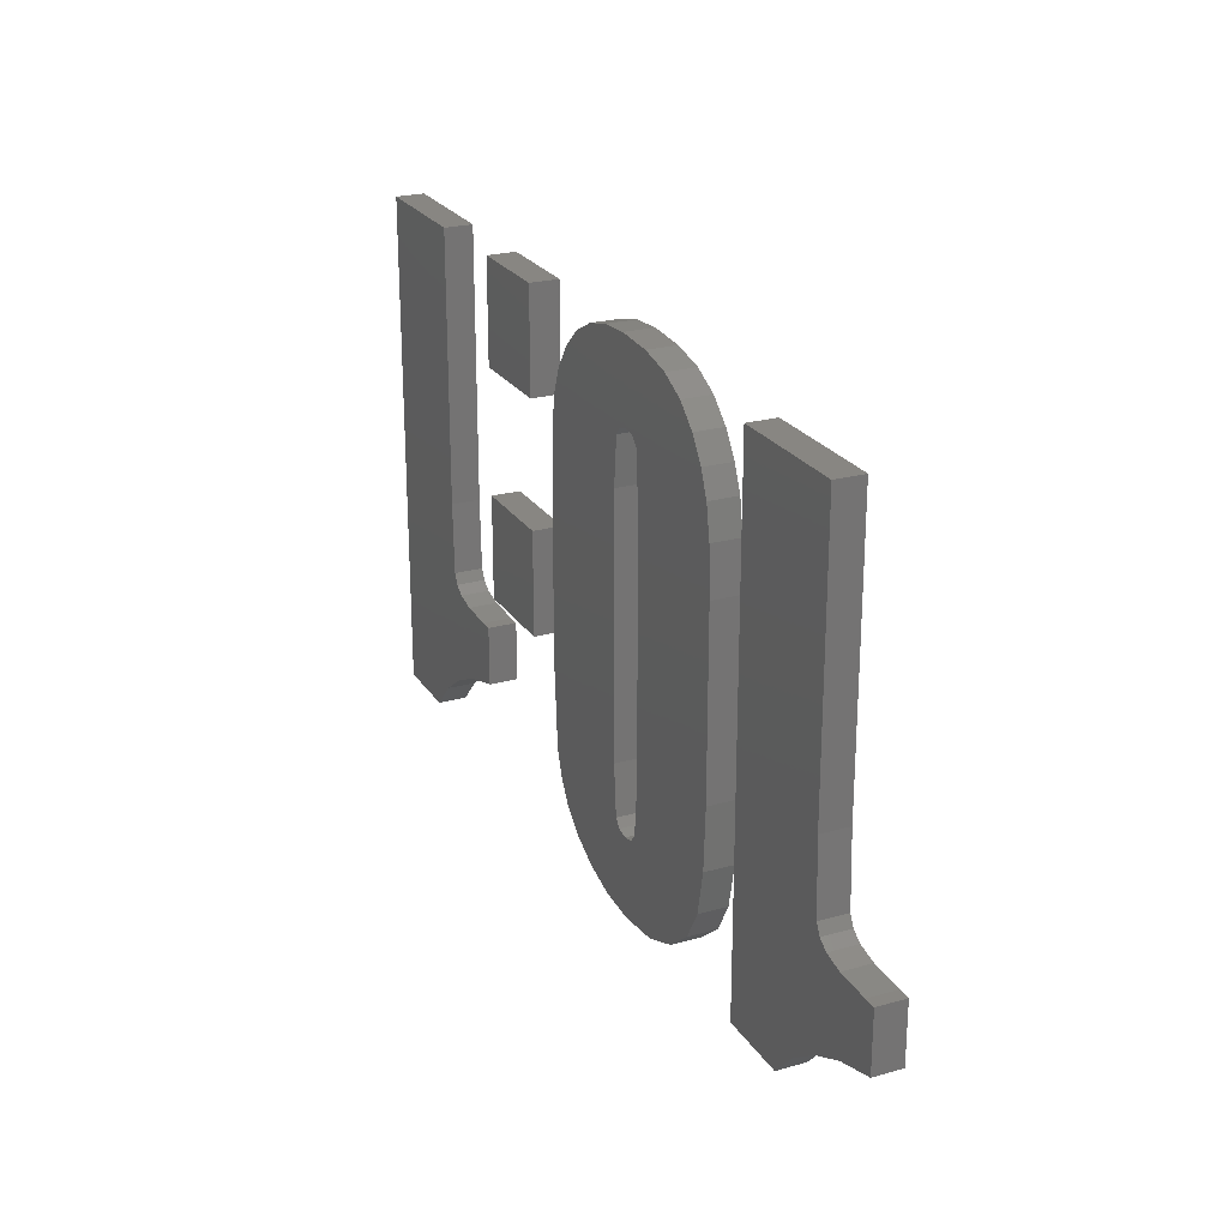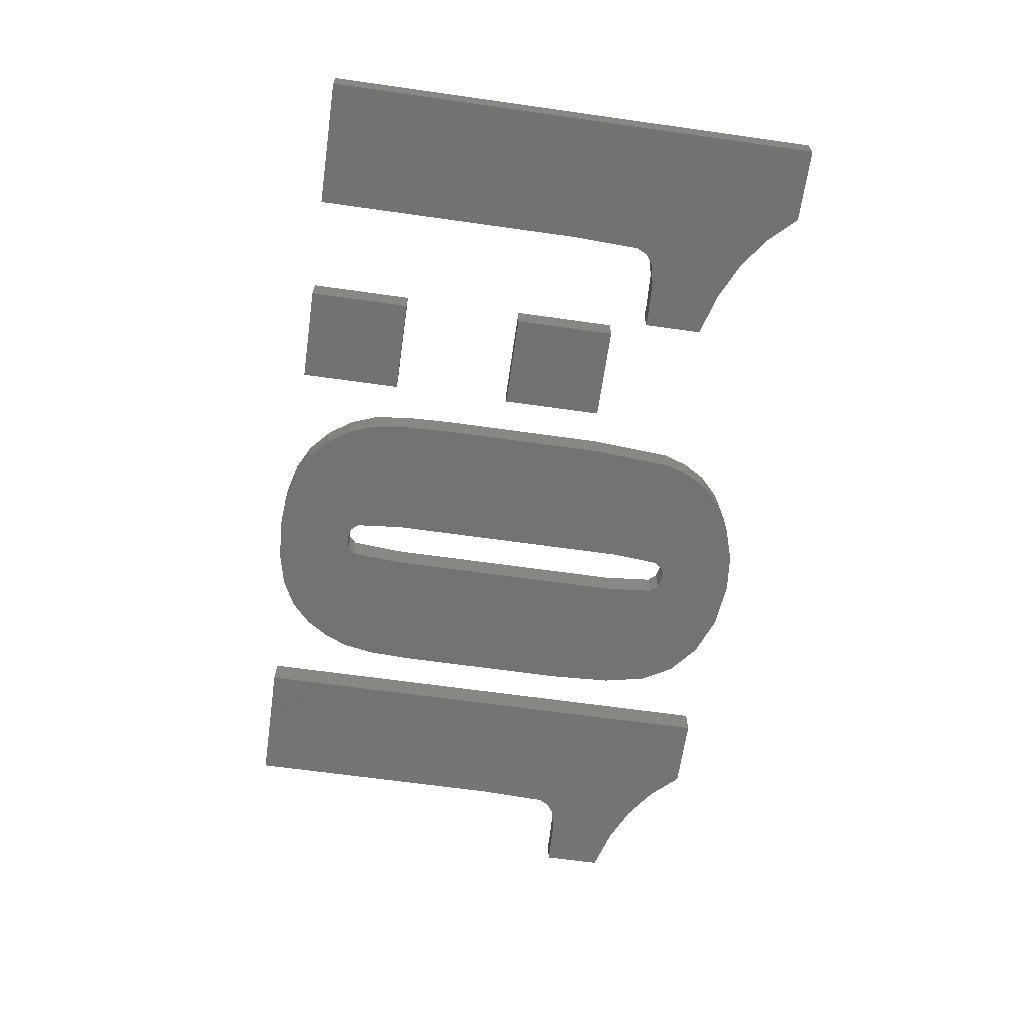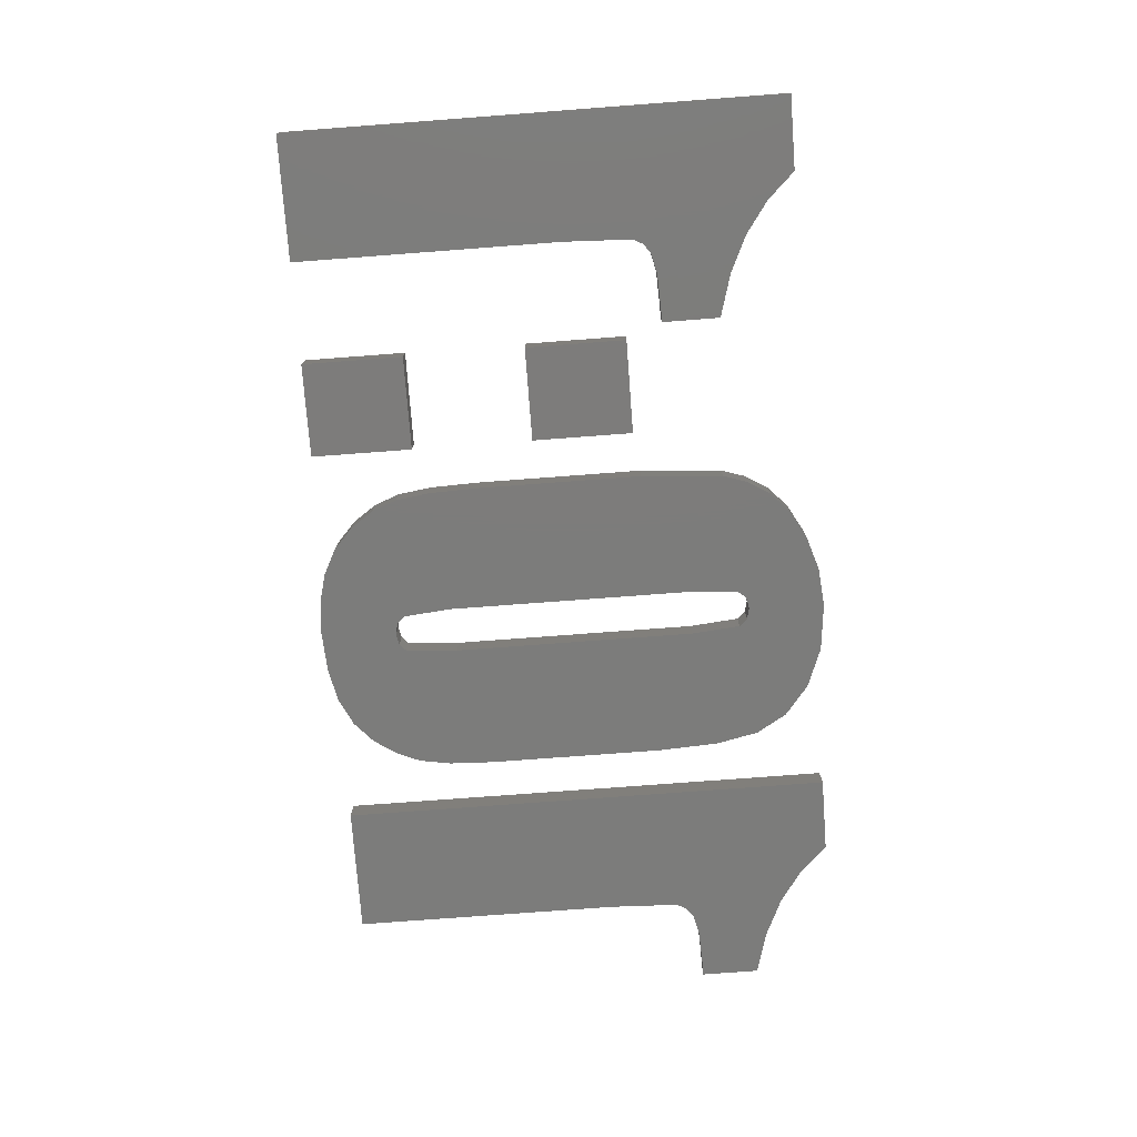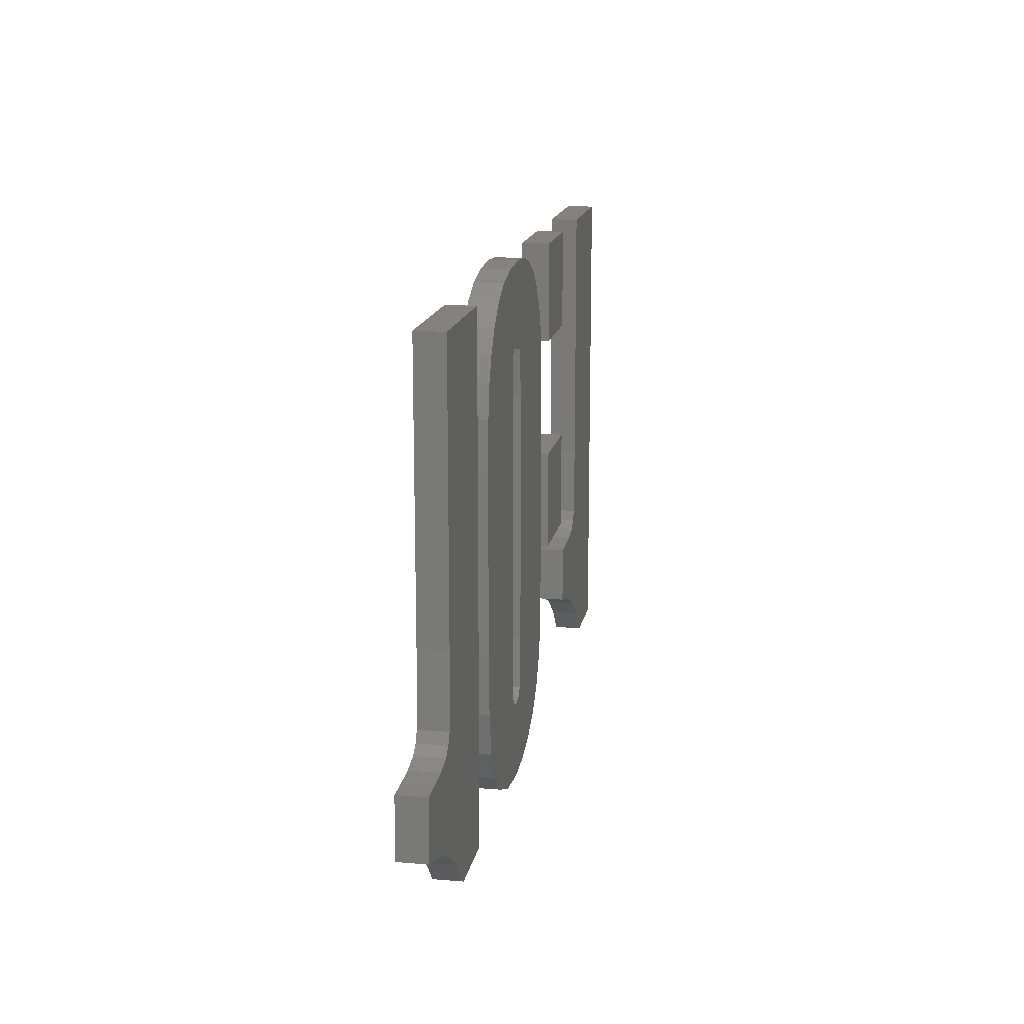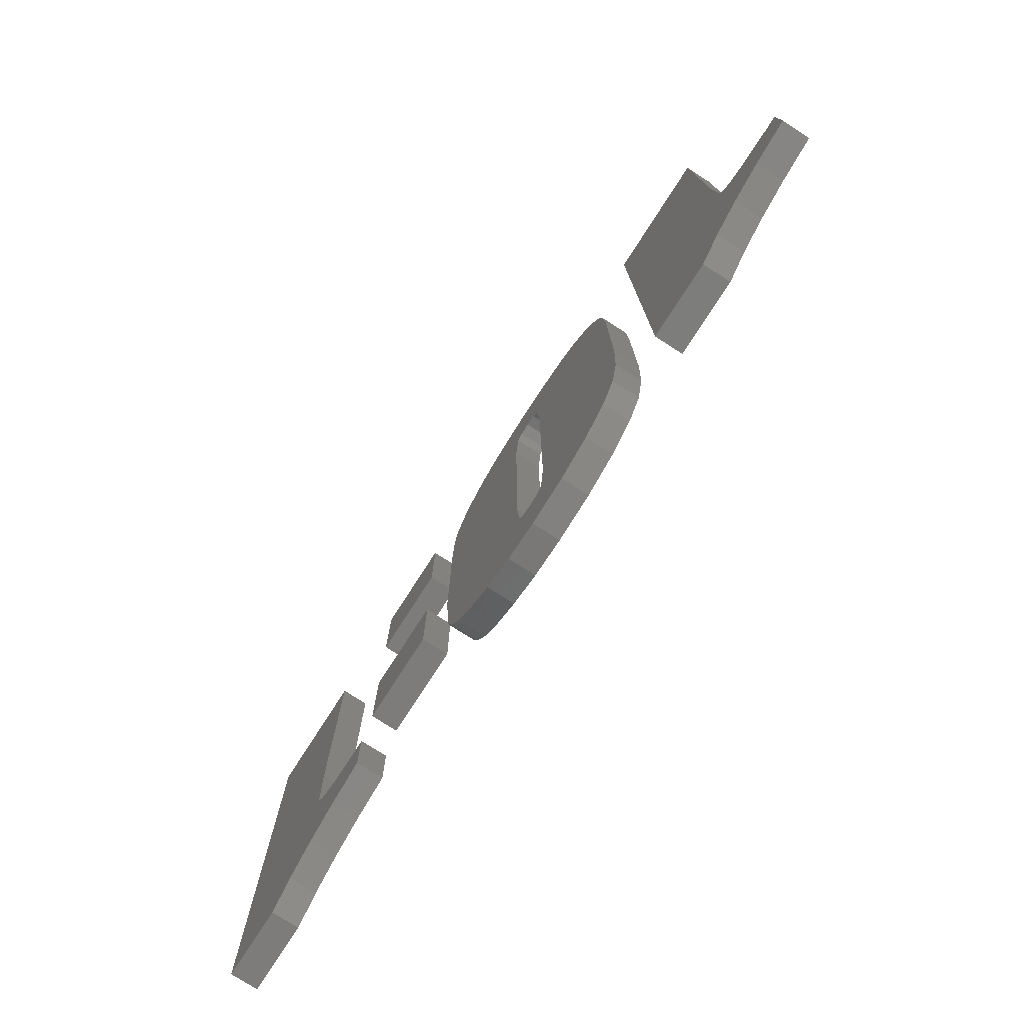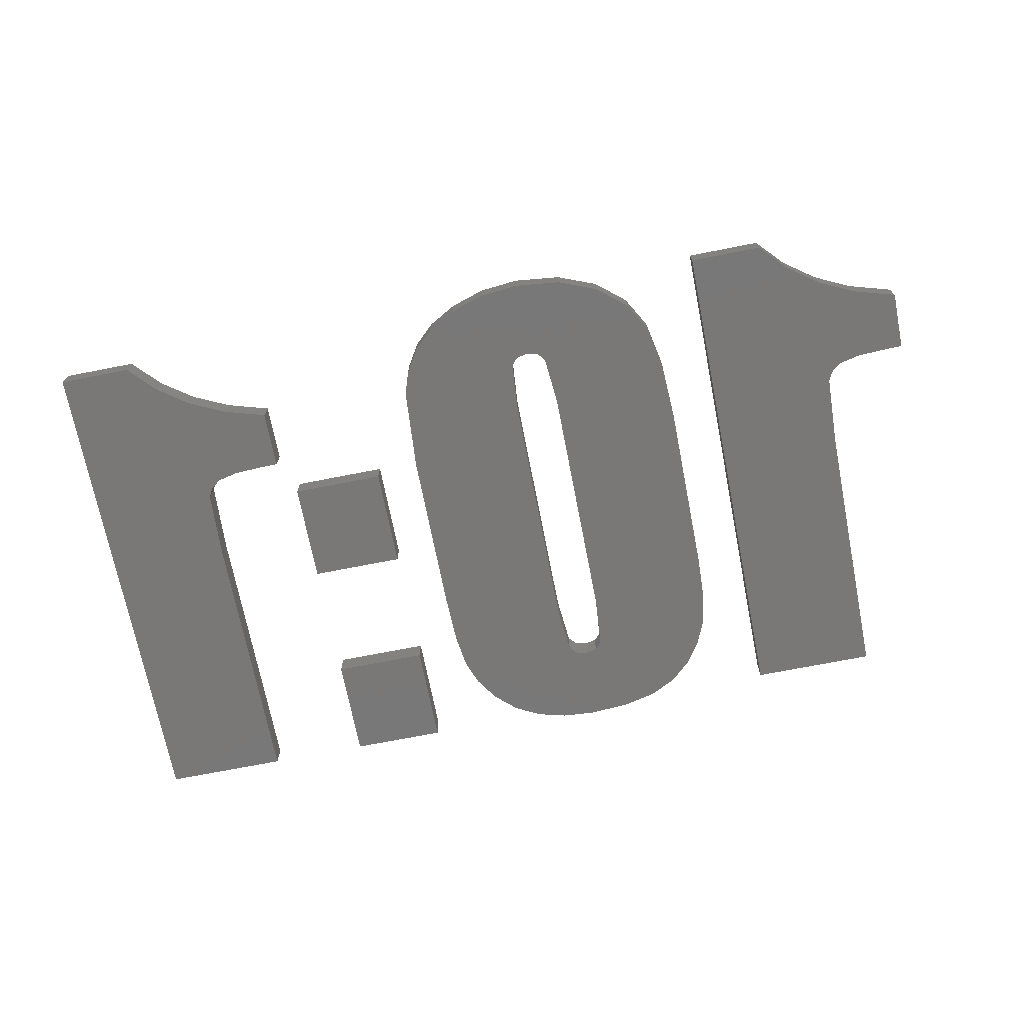
<metadata>
{"format":"stl","ext":"stl","renderer":"f3d","projection":"perspective","resolution":1024,"background":"white","views":[{"elev":23.9,"azim":65.1,"up":"+Y"},{"elev":-64.9,"azim":-98.1,"up":"+Z"},{"elev":-75.6,"azim":-85.7,"up":"+Z"},{"elev":15.4,"azim":100.1,"up":"+Y"},{"elev":-76.1,"azim":57.3,"up":"+Y"},{"elev":-71.2,"azim":11.1,"up":"+Z"}]}
</metadata>
<code>
# stl→obj: 166 verts, 316 faces
v 3.954 2.344 3
v 7.395 3.887 3
v 6.658 4.567 3
v 5.707 5.045 3
v 7.932 3.085 3
v 8.287 2.244 3
v 4.098 0.4697 3
v 8.485 1.12 3
v 3.715 2.583 3
v 2.499 0.6016 3
v 2.653 2.288 3
v -1.734 2.167 3
v -10.25 -7.36 3
v -10.3 -10.99 3
v -9.881 -7.622 3
v -1.745 -9.695 3
v 2.643 -10.01 3
v 2.499 -8.239 3
v 3.381 -13.12 3
v 5.046 -12.94 3
v 3.695 -10.28 3
v -10.43 -6.994 3
v -11.43 -11.79 3
v 3.943 -9.992 3
v 6.446 -12.38 3
v 3.282 -10.38 3
v 2.869 -10.29 3
v 1.992 -12.99 3
v 15.39 -7.622 3
v 14.97 -10.99 3
v 16.29 -10.37 3
v -0.2539 -12.04 3
v 0.7578 -12.61 3
v 10.28 -12.78 3
v 12.91 -12.78 3
v 13.84 -11.79 3
v -0.9736 -11.36 3
v -1.453 -10.57 3
v -1.954 -6.74 3
v 8.133 -10.42 3
v 7.496 -11.53 3
v 8.447 -8.891 3
v 4.098 -8.239 3
v -8.974 -10.37 3
v -7.455 -9.927 3
v -7.896 -7.843 3
v -1.954 -0.7871 3
v -1.899 0.9658 3
v -7.455 -7.843 3
v 4.514 5.317 3
v 3.051 5.408 3
v 3.304 2.663 3
v 1.896 5.32 3
v 2.894 2.569 3
v -0.05273 4.59 3
v 0.8564 5.056 3
v -0.8193 3.898 3
v -1.395 3.062 3
v 8.552 -6.74 3
v 8.552 -0.5117 3
v -9.164 -7.788 3
v -14.99 -12.78 3
v 15.02 -7.36 3
v 16.1 -7.788 3
v 17.37 -7.843 3
v 17.81 -9.927 3
v 17.81 -7.843 3
v 14.84 -6.994 3
v 14.74 -4.503 3
v 10.28 5.066 3
v 14.74 5.066 3
v -12.36 -12.78 3
v -10.53 -4.503 3
v -14.99 5.066 3
v -10.53 5.066 3
v -6.915 -6.553 3
v -3.553 -6.553 3
v -3.553 -2.926 3
v -6.915 1.429 3
v -3.553 1.429 3
v -3.553 5.066 3
v -6.915 -2.926 3
v -6.915 5.066 3
v 6.658 4.567 2
v 7.395 3.887 2
v 3.954 2.344 2
v 5.707 5.045 2
v 8.287 2.244 2
v 7.932 3.085 2
v 4.098 0.4697 2
v 8.485 1.12 2
v 3.715 2.583 2
v -1.734 2.167 2
v 2.653 2.288 2
v 2.499 0.6016 2
v -9.881 -7.622 2
v -10.3 -10.99 2
v -10.25 -7.36 2
v 2.499 -8.239 2
v 2.643 -10.01 2
v -1.745 -9.695 2
v 3.695 -10.28 2
v 5.046 -12.94 2
v 3.381 -13.12 2
v -11.43 -11.79 2
v -10.43 -6.994 2
v 6.446 -12.38 2
v 3.943 -9.992 2
v 3.282 -10.38 2
v 1.992 -12.99 2
v 2.869 -10.29 2
v 16.29 -10.37 2
v 14.97 -10.99 2
v 15.39 -7.622 2
v 0.7578 -12.61 2
v -0.2539 -12.04 2
v 13.84 -11.79 2
v 12.91 -12.78 2
v 10.28 -12.78 2
v -0.9736 -11.36 2
v -1.453 -10.57 2
v -1.954 -6.74 2
v 7.496 -11.53 2
v 8.133 -10.42 2
v 4.098 -8.239 2
v 8.447 -8.891 2
v -7.896 -7.843 2
v -7.455 -9.927 2
v -8.974 -10.37 2
v -1.954 -0.7871 2
v -1.899 0.9658 2
v -7.455 -7.843 2
v 3.304 2.663 2
v 3.051 5.408 2
v 4.514 5.317 2
v 2.894 2.569 2
v 1.896 5.32 2
v 0.8564 5.056 2
v -0.05273 4.59 2
v -0.8193 3.898 2
v -1.395 3.062 2
v 8.552 -6.74 2
v 8.552 -0.5117 2
v -9.164 -7.788 2
v -14.99 -12.78 2
v 15.02 -7.36 2
v 16.1 -7.788 2
v 17.37 -7.843 2
v 17.81 -9.927 2
v 17.81 -7.843 2
v 14.84 -6.994 2
v 14.74 -4.503 2
v 10.28 5.066 2
v 14.74 5.066 2
v -12.36 -12.78 2
v -10.53 -4.503 2
v -14.99 5.066 2
v -10.53 5.066 2
v -3.553 -2.926 2
v -3.553 -6.553 2
v -6.915 -6.553 2
v -3.553 5.066 2
v -3.553 1.429 2
v -6.915 1.429 2
v -6.915 -2.926 2
v -6.915 5.066 2
f 1 2 3
f 1 3 4
f 5 1 6
f 7 6 1
f 7 8 6
f 9 1 4
f 10 11 12
f 13 14 15
f 16 17 18
f 19 20 21
f 22 23 13
f 24 20 25
f 21 26 19
f 26 27 28
f 29 30 31
f 17 32 33
f 34 35 36
f 17 37 32
f 16 38 17
f 38 37 17
f 18 39 16
f 40 24 41
f 40 42 43
f 44 45 46
f 47 39 10
f 48 47 10
f 45 49 46
f 48 10 12
f 50 51 52
f 53 54 51
f 55 11 56
f 56 54 53
f 56 11 54
f 57 11 55
f 52 51 54
f 58 11 57
f 58 12 11
f 43 59 7
f 18 10 39
f 27 33 28
f 17 33 27
f 26 28 19
f 21 20 24
f 24 25 41
f 43 24 40
f 59 43 42
f 8 7 60
f 7 59 60
f 1 5 2
f 52 9 50
f 9 4 50
f 61 44 46
f 62 23 22
f 29 63 30
f 64 29 31
f 65 64 31
f 66 65 31
f 66 67 65
f 63 36 30
f 36 68 34
f 63 68 36
f 68 69 34
f 69 70 34
f 71 70 69
f 15 44 61
f 15 14 44
f 13 23 14
f 62 72 23
f 73 62 22
f 73 74 62
f 73 75 74
f 76 77 78
f 79 80 81
f 82 76 78
f 83 79 81
f 84 85 86
f 87 84 86
f 88 86 89
f 86 88 90
f 88 91 90
f 87 86 92
f 93 94 95
f 96 97 98
f 99 100 101
f 102 103 104
f 98 105 106
f 107 103 108
f 104 109 102
f 110 111 109
f 112 113 114
f 115 116 100
f 117 118 119
f 116 120 100
f 100 121 101
f 100 120 121
f 101 122 99
f 123 108 124
f 125 126 124
f 127 128 129
f 95 122 130
f 95 130 131
f 127 132 128
f 93 95 131
f 133 134 135
f 134 136 137
f 138 94 139
f 137 136 138
f 136 94 138
f 139 94 140
f 136 134 133
f 140 94 141
f 94 93 141
f 90 142 125
f 122 95 99
f 110 115 111
f 111 115 100
f 104 110 109
f 108 103 102
f 123 107 108
f 124 108 125
f 126 125 142
f 143 90 91
f 143 142 90
f 85 89 86
f 135 92 133
f 135 87 92
f 127 129 144
f 106 105 145
f 113 146 114
f 112 114 147
f 112 147 148
f 112 148 149
f 148 150 149
f 113 117 146
f 119 151 117
f 117 151 146
f 119 152 151
f 119 153 152
f 152 153 154
f 144 129 96
f 129 97 96
f 97 105 98
f 105 155 145
f 106 145 156
f 145 157 156
f 157 158 156
f 159 160 161
f 162 163 164
f 159 161 165
f 162 164 166
f 4 135 50
f 4 87 135
f 3 87 4
f 3 84 87
f 2 84 3
f 2 85 84
f 5 85 2
f 5 89 85
f 6 89 5
f 6 88 89
f 8 88 6
f 8 91 88
f 60 91 8
f 60 143 91
f 59 143 60
f 59 142 143
f 42 142 59
f 42 126 142
f 40 126 42
f 40 124 126
f 41 124 40
f 41 123 124
f 25 123 41
f 25 107 123
f 20 107 25
f 20 103 107
f 19 103 20
f 19 104 103
f 28 104 19
f 28 110 104
f 33 110 28
f 33 115 110
f 32 115 33
f 32 116 115
f 37 116 32
f 37 120 116
f 38 120 37
f 38 121 120
f 16 121 38
f 16 101 121
f 39 101 16
f 39 122 101
f 47 122 39
f 47 130 122
f 48 130 47
f 48 131 130
f 12 131 48
f 12 93 131
f 58 93 12
f 58 141 93
f 57 141 58
f 57 140 141
f 55 140 57
f 55 139 140
f 56 139 55
f 56 138 139
f 53 138 56
f 53 137 138
f 51 137 53
f 51 134 137
f 50 134 51
f 50 135 134
f 11 94 54
f 136 54 94
f 10 95 11
f 94 11 95
f 18 99 10
f 95 10 99
f 17 100 18
f 99 18 100
f 27 111 17
f 100 17 111
f 26 109 27
f 111 27 109
f 21 102 26
f 109 26 102
f 24 108 21
f 102 21 108
f 43 125 24
f 108 24 125
f 7 90 43
f 125 43 90
f 1 86 7
f 90 7 86
f 9 92 1
f 86 1 92
f 52 133 9
f 92 9 133
f 54 136 52
f 133 52 136
f 68 152 69
f 68 151 152
f 63 151 68
f 63 146 151
f 29 146 63
f 29 114 146
f 64 114 29
f 64 147 114
f 65 147 64
f 65 148 147
f 67 148 65
f 67 150 148
f 66 150 67
f 66 149 150
f 31 149 66
f 31 112 149
f 30 112 31
f 30 113 112
f 36 113 30
f 36 117 113
f 35 117 36
f 35 118 117
f 34 118 35
f 34 119 118
f 70 119 34
f 70 153 119
f 71 153 70
f 71 154 153
f 69 154 71
f 69 152 154
f 22 156 73
f 22 106 156
f 13 106 22
f 13 98 106
f 15 98 13
f 15 96 98
f 61 96 15
f 61 144 96
f 46 144 61
f 46 127 144
f 49 127 46
f 49 132 127
f 45 132 49
f 45 128 132
f 44 128 45
f 44 129 128
f 14 129 44
f 14 97 129
f 23 97 14
f 23 105 97
f 72 105 23
f 72 155 105
f 62 155 72
f 62 145 155
f 74 145 62
f 74 157 145
f 75 157 74
f 75 158 157
f 73 158 75
f 73 156 158
f 76 160 77
f 76 161 160
f 82 161 76
f 82 165 161
f 78 165 82
f 78 159 165
f 77 159 78
f 77 160 159
f 79 163 80
f 79 164 163
f 83 164 79
f 83 166 164
f 81 166 83
f 81 162 166
f 80 162 81
f 80 163 162

</code>
